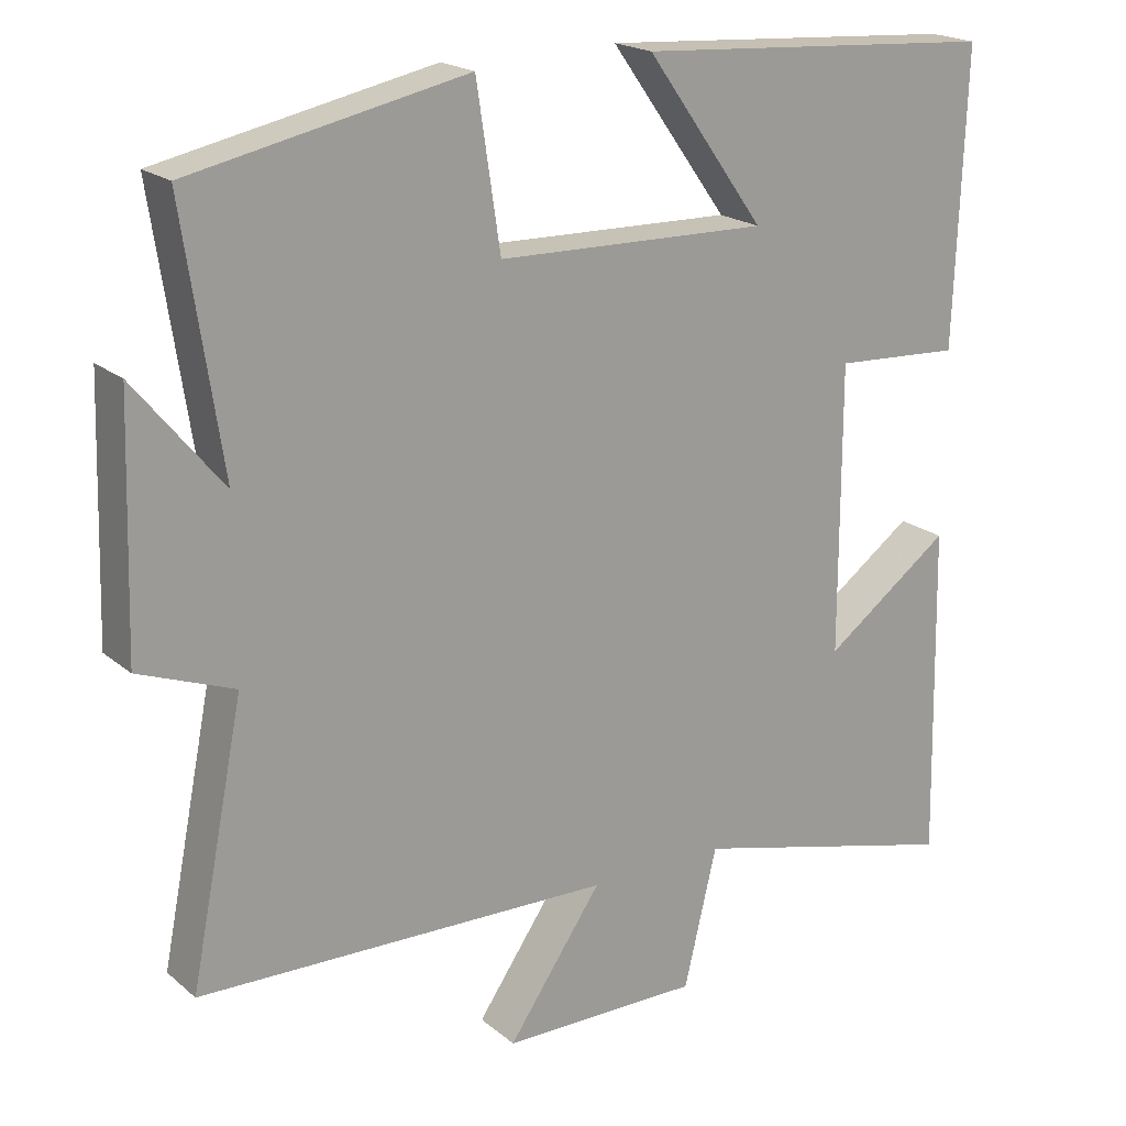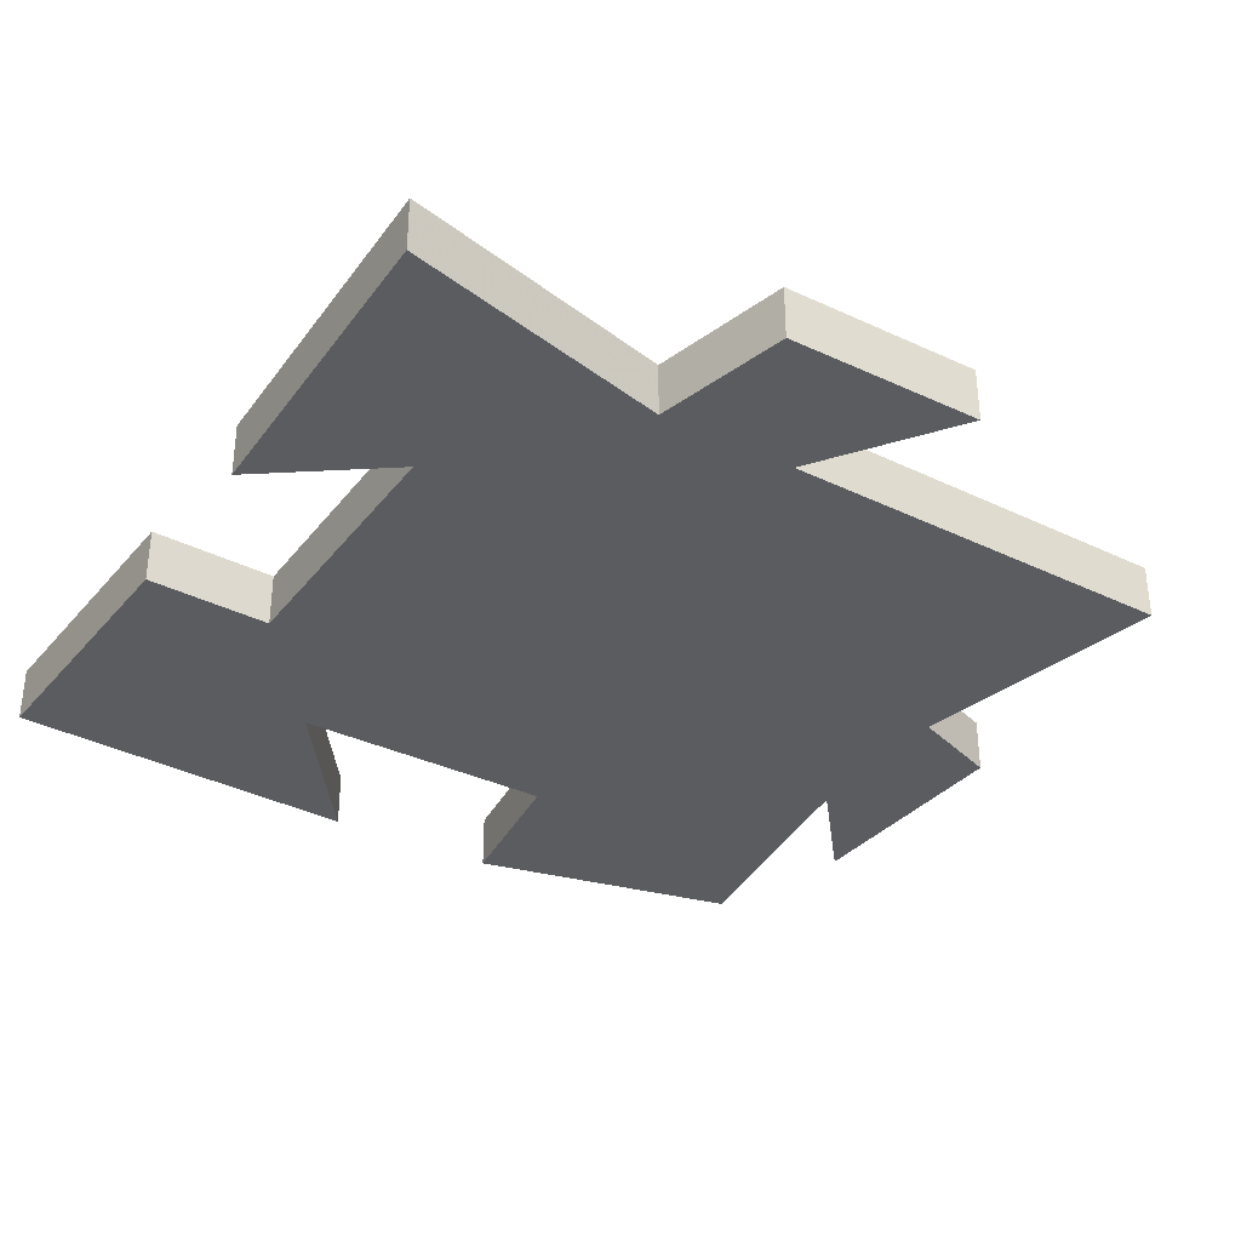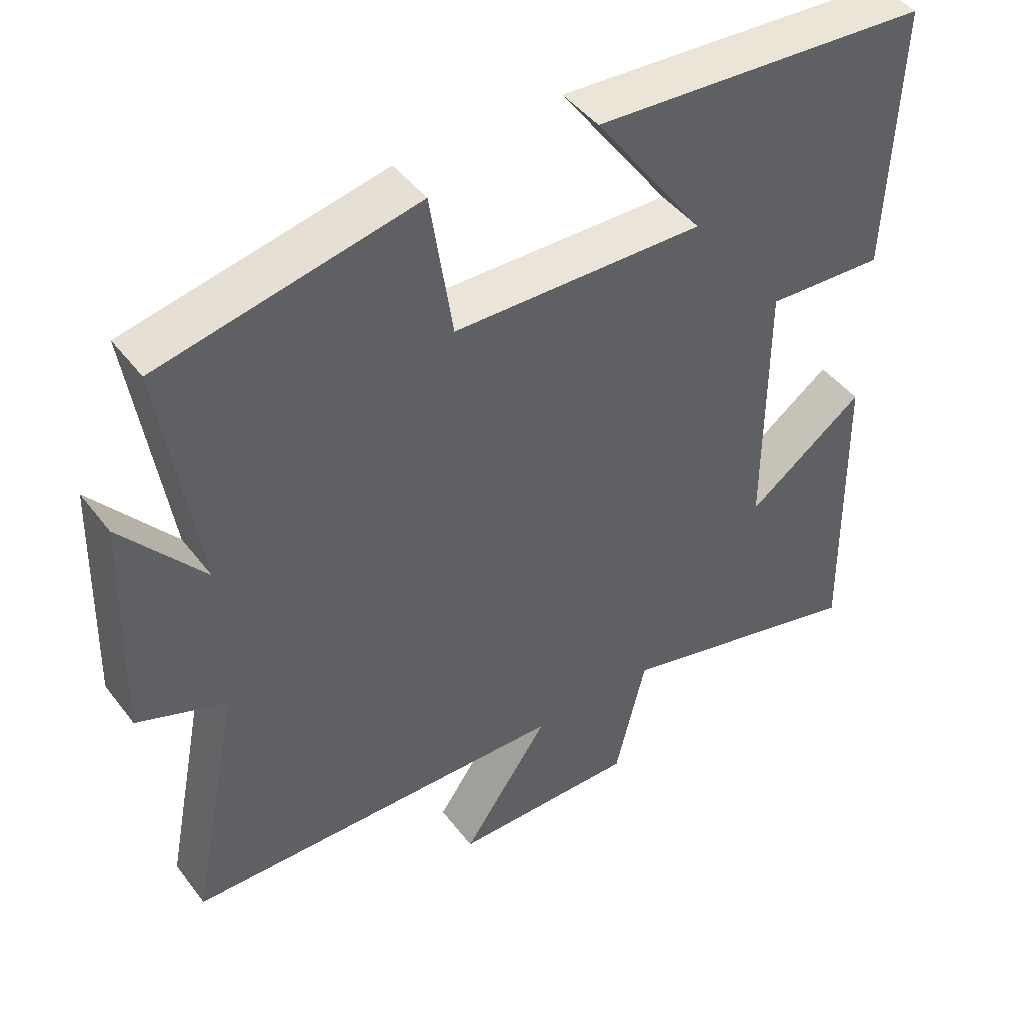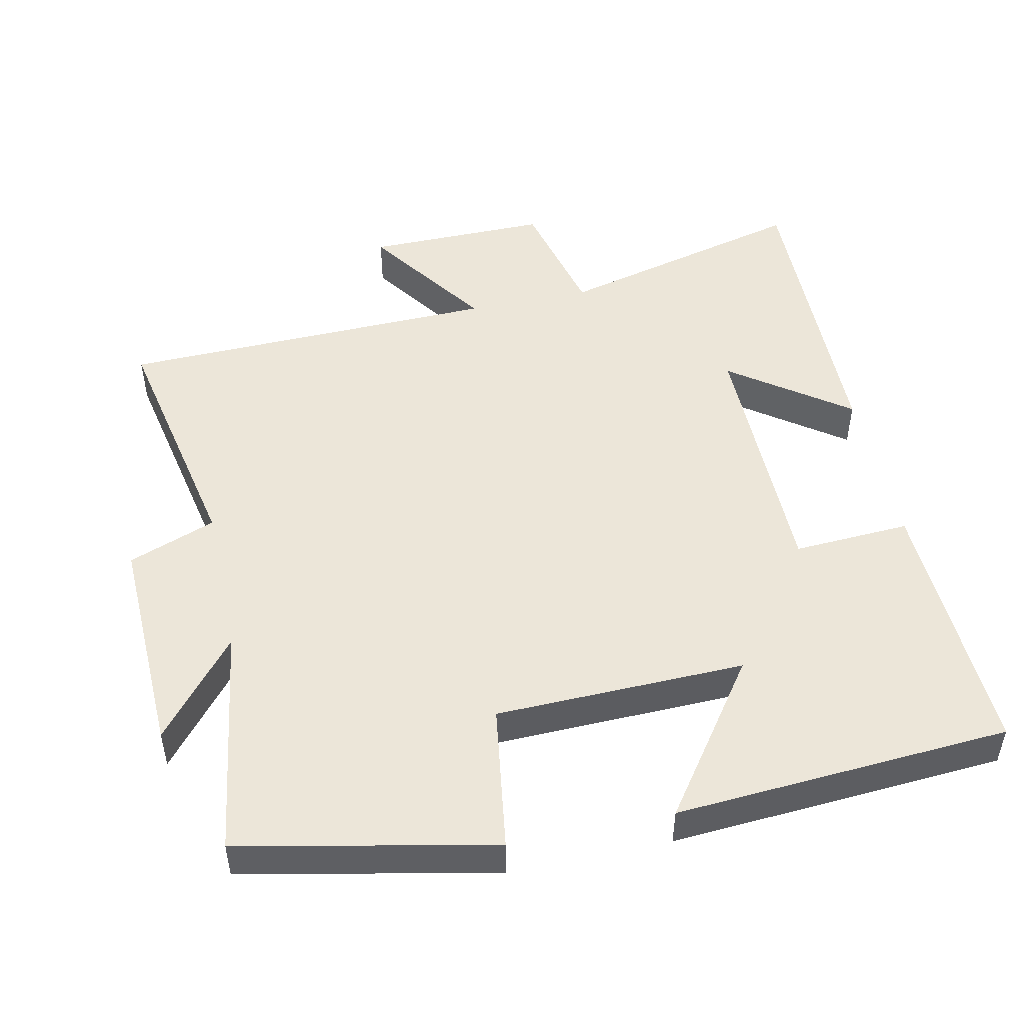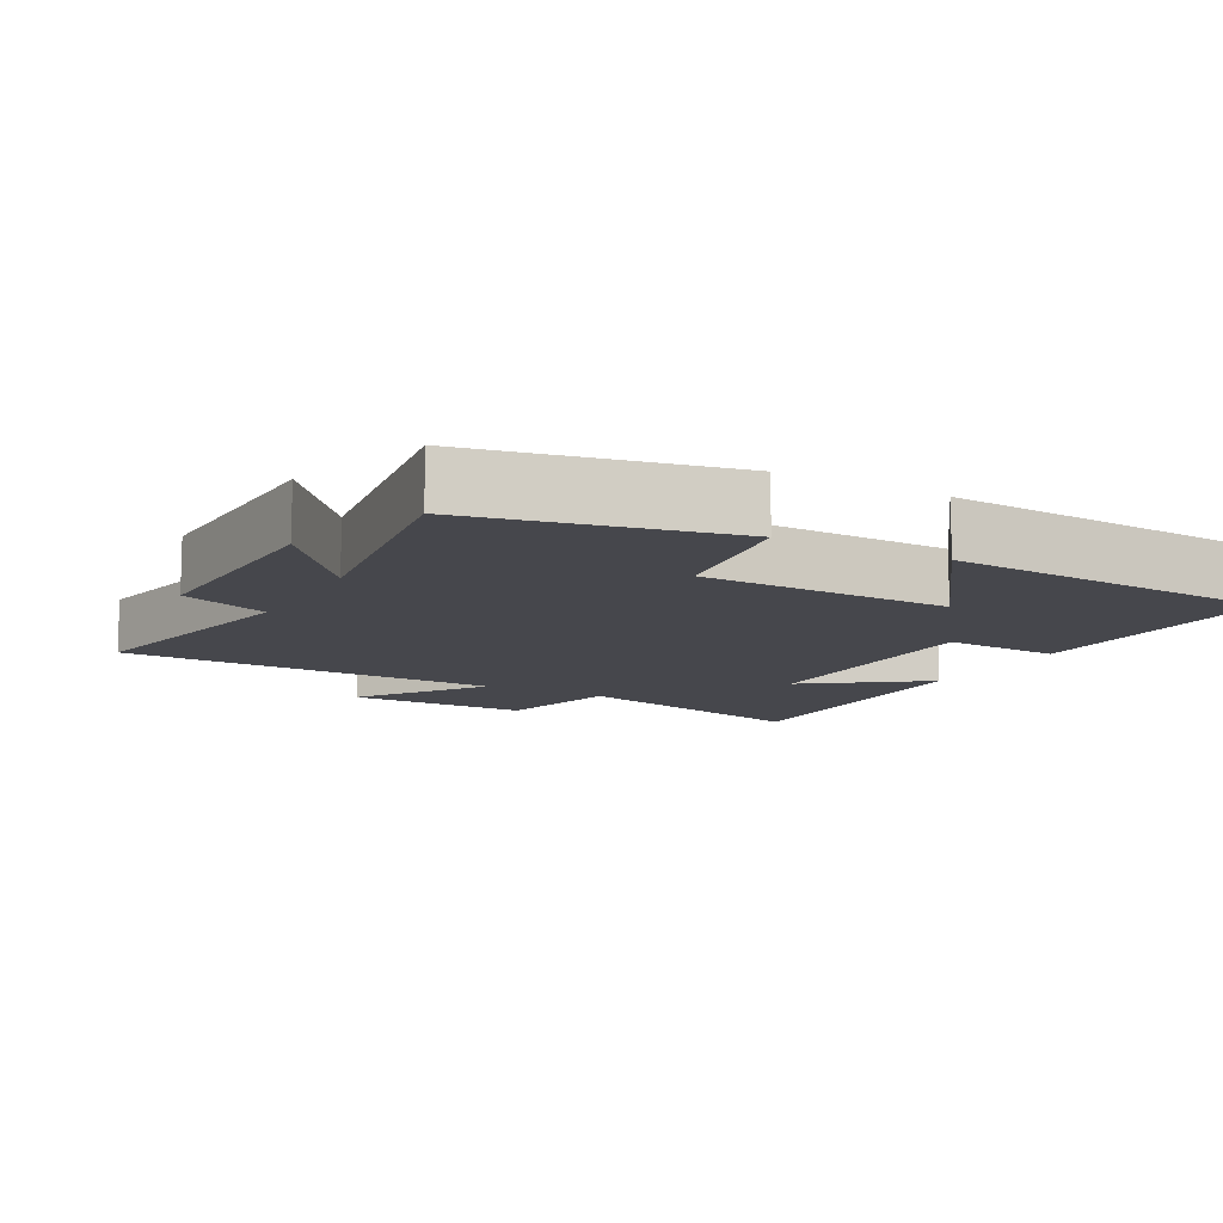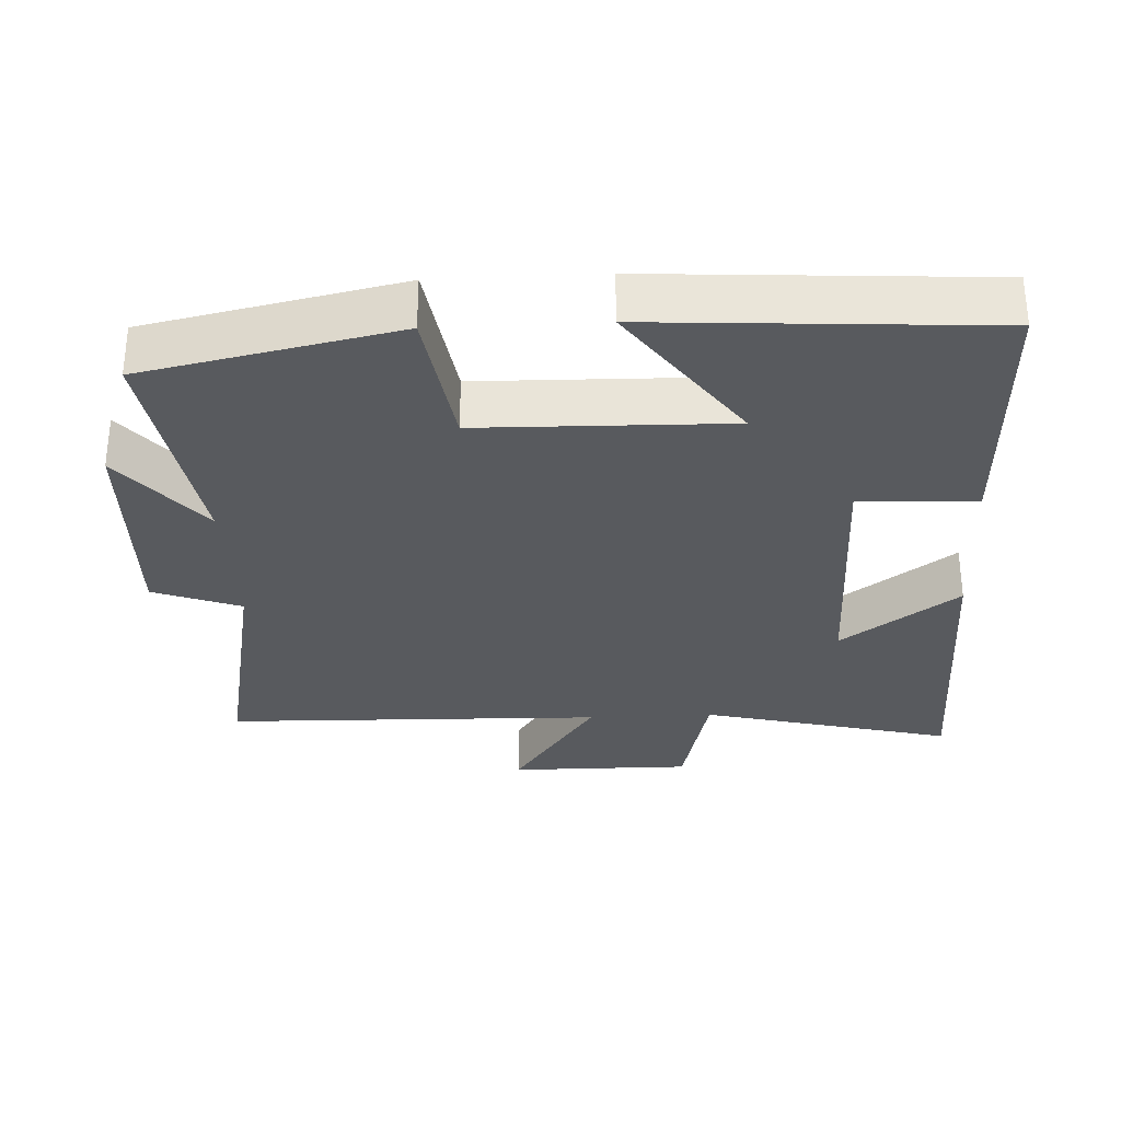
<metadata>
{"format":"obj","ext":"obj","renderer":"f3d","projection":"perspective","resolution":1024,"background":"white","views":[{"elev":19.8,"azim":-34.2,"up":"+Z"},{"elev":-33.6,"azim":148.1,"up":"+Y"},{"elev":45.2,"azim":-34.9,"up":"+Z"},{"elev":49.2,"azim":-12.2,"up":"+Y"},{"elev":-11.0,"azim":-28.8,"up":"+Y"},{"elev":-30.8,"azim":2.9,"up":"+Y"}]}
</metadata>
<code>
v 0.514 0.07 0.469
v 0.5 0.07 0.089
v 0.334 0.07 0.098
v 0.334 0.07 -0.276
v 0.5 0.07 -0.155
v 0.509 0.07 -0.591
v 0.151 0.07 -0.5
v 0.108 0.07 -0.68
v -0.152 0.07 -0.678
v -0.029 0.07 -0.5
v -0.57 0.07 -0.486
v -0.5 0.07 -0.134
v -0.624 0.07 -0.087
v -0.614 0.07 0.231
v -0.5 0.07 0.092
v -0.55 0.07 0.425
v -0.191 0.07 0.5
v -0.16 0.07 0.293
v 0.194 0.07 0.285
v 0.039 0.07 0.5
v 0.514 0 0.469
v 0.5 0 0.089
v 0.334 0 0.098
v 0.334 0 -0.276
v 0.5 0 -0.155
v 0.509 0 -0.591
v 0.151 0 -0.5
v 0.108 0 -0.68
v -0.152 0 -0.678
v -0.029 0 -0.5
v -0.57 0 -0.486
v -0.5 0 -0.134
v -0.624 0 -0.087
v -0.614 0 0.231
v -0.5 0 0.092
v -0.55 0 0.425
v -0.191 0 0.5
v -0.16 0 0.293
v 0.194 0 0.285
v 0.039 0 0.5
f 19 20 1 2
f 18 19 2 3
f 15 16 17 18
f 15 18 3 4
f 12 13 14 15
f 12 15 4
f 10 11 12 4
f 7 8 9 10
f 7 10 4
f 4 5 6 7
f 22 21 40 39
f 23 22 39 38
f 38 37 36 35
f 24 23 38 35
f 35 34 33 32
f 24 35 32
f 24 32 31 30
f 30 29 28 27
f 24 30 27
f 27 26 25 24
f 1 21 22 2
f 2 22 23 3
f 3 23 24 4
f 4 24 25 5
f 5 25 26 6
f 6 26 27 7
f 7 27 28 8
f 8 28 29 9
f 9 29 30 10
f 10 30 31 11
f 11 31 32 12
f 12 32 33 13
f 13 33 34 14
f 14 34 35 15
f 15 35 36 16
f 16 36 37 17
f 17 37 38 18
f 18 38 39 19
f 19 39 40 20
f 20 40 21 1

</code>
